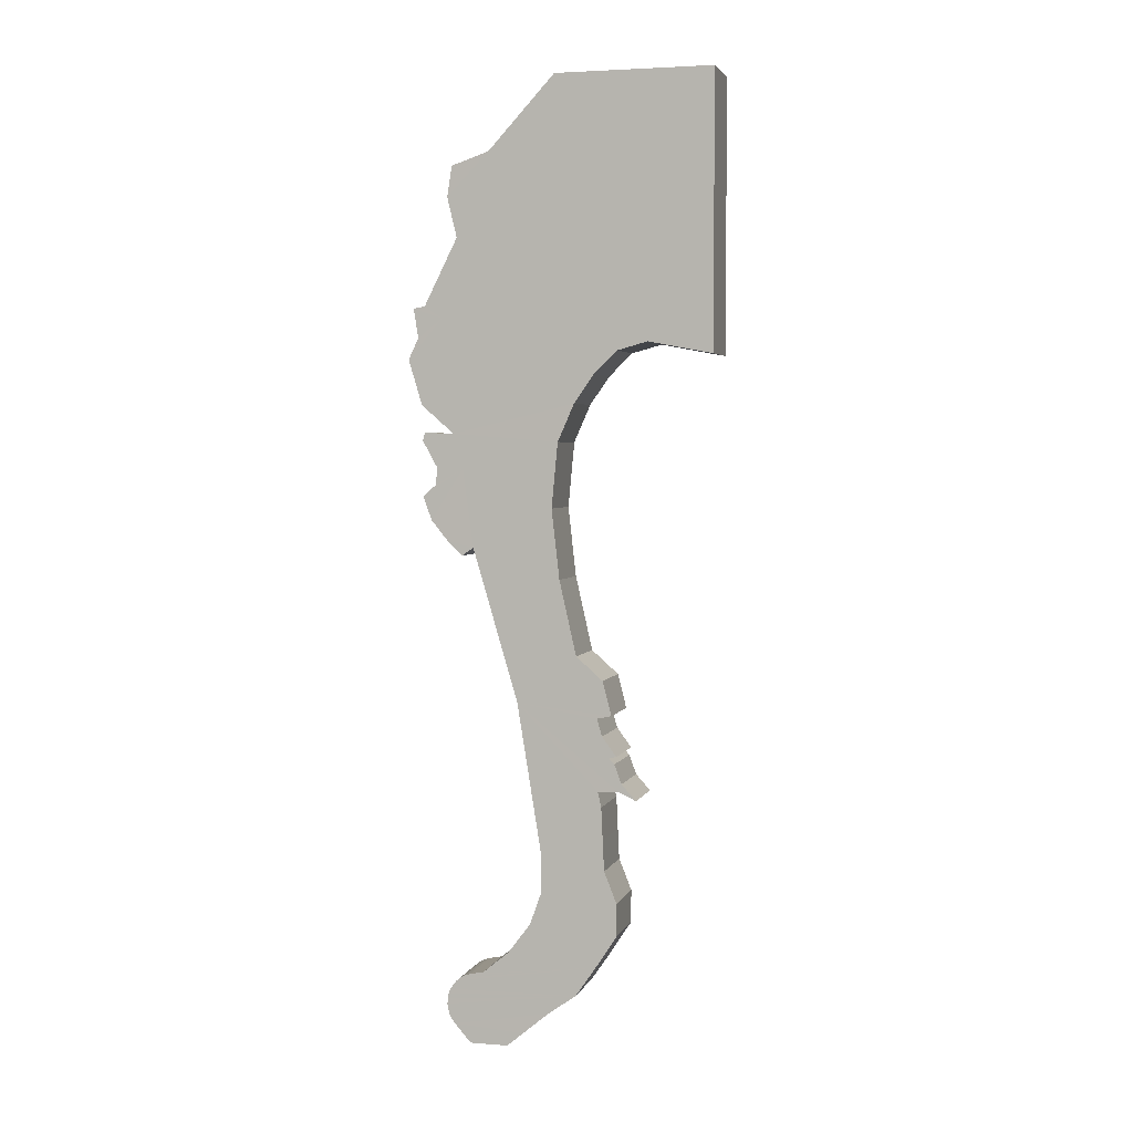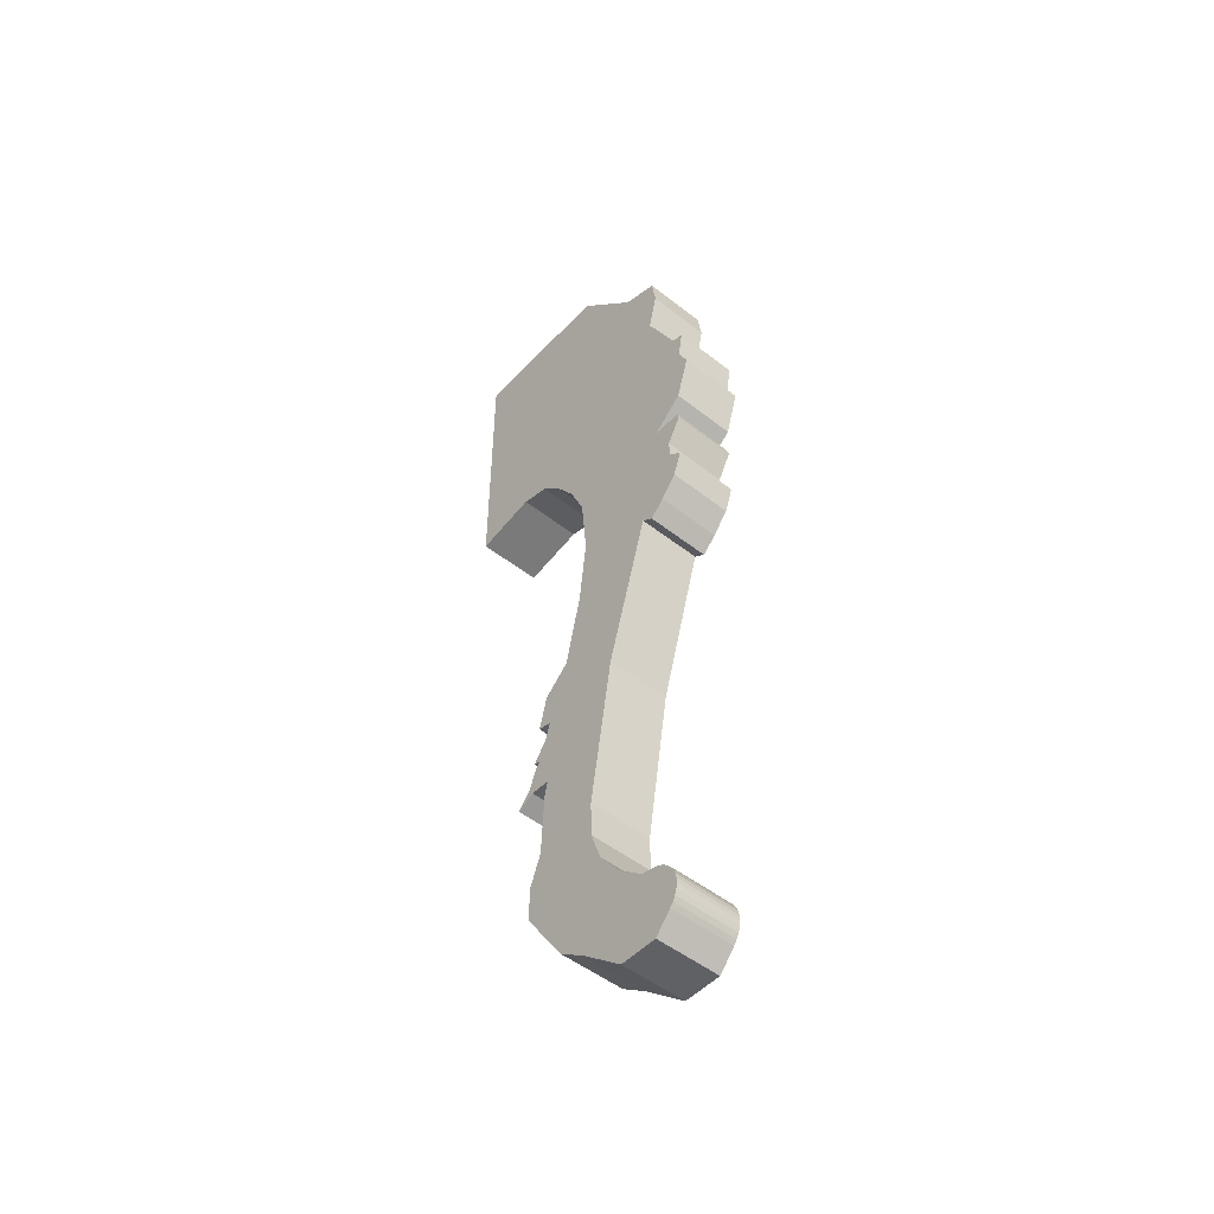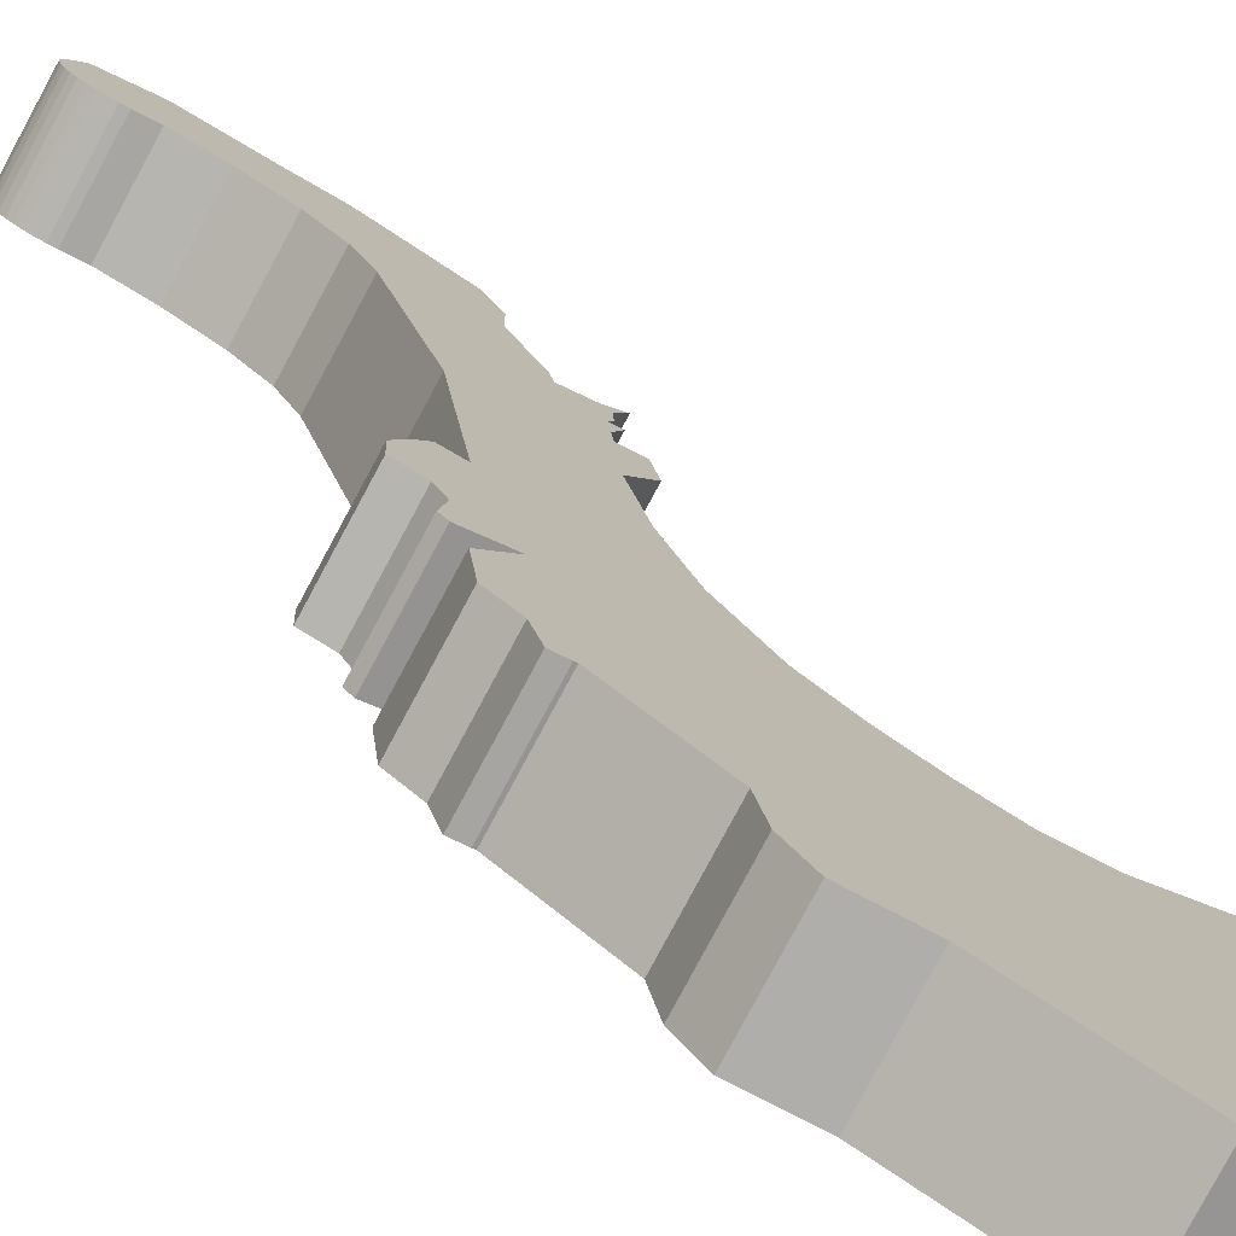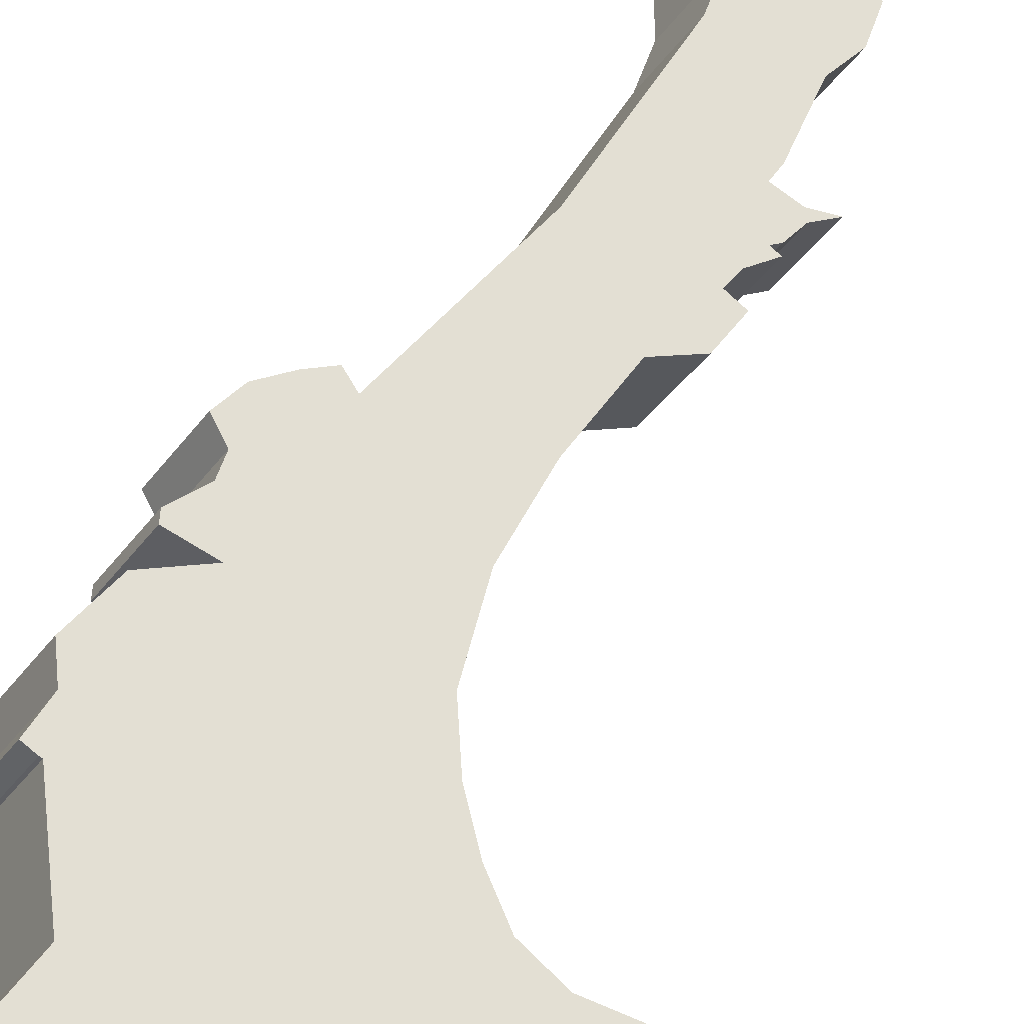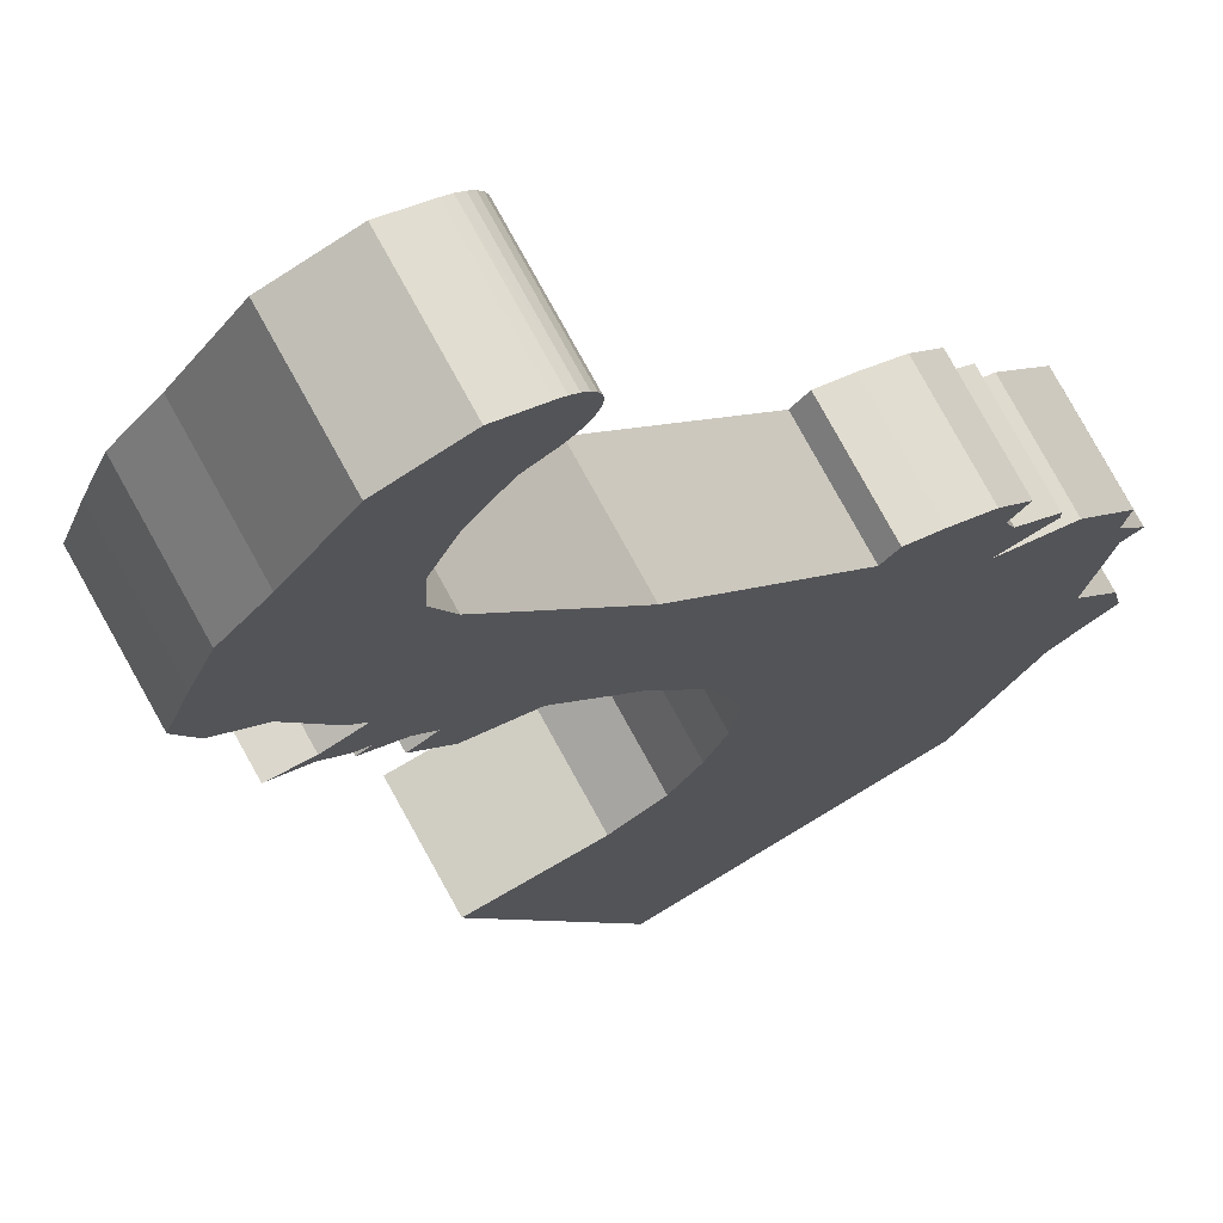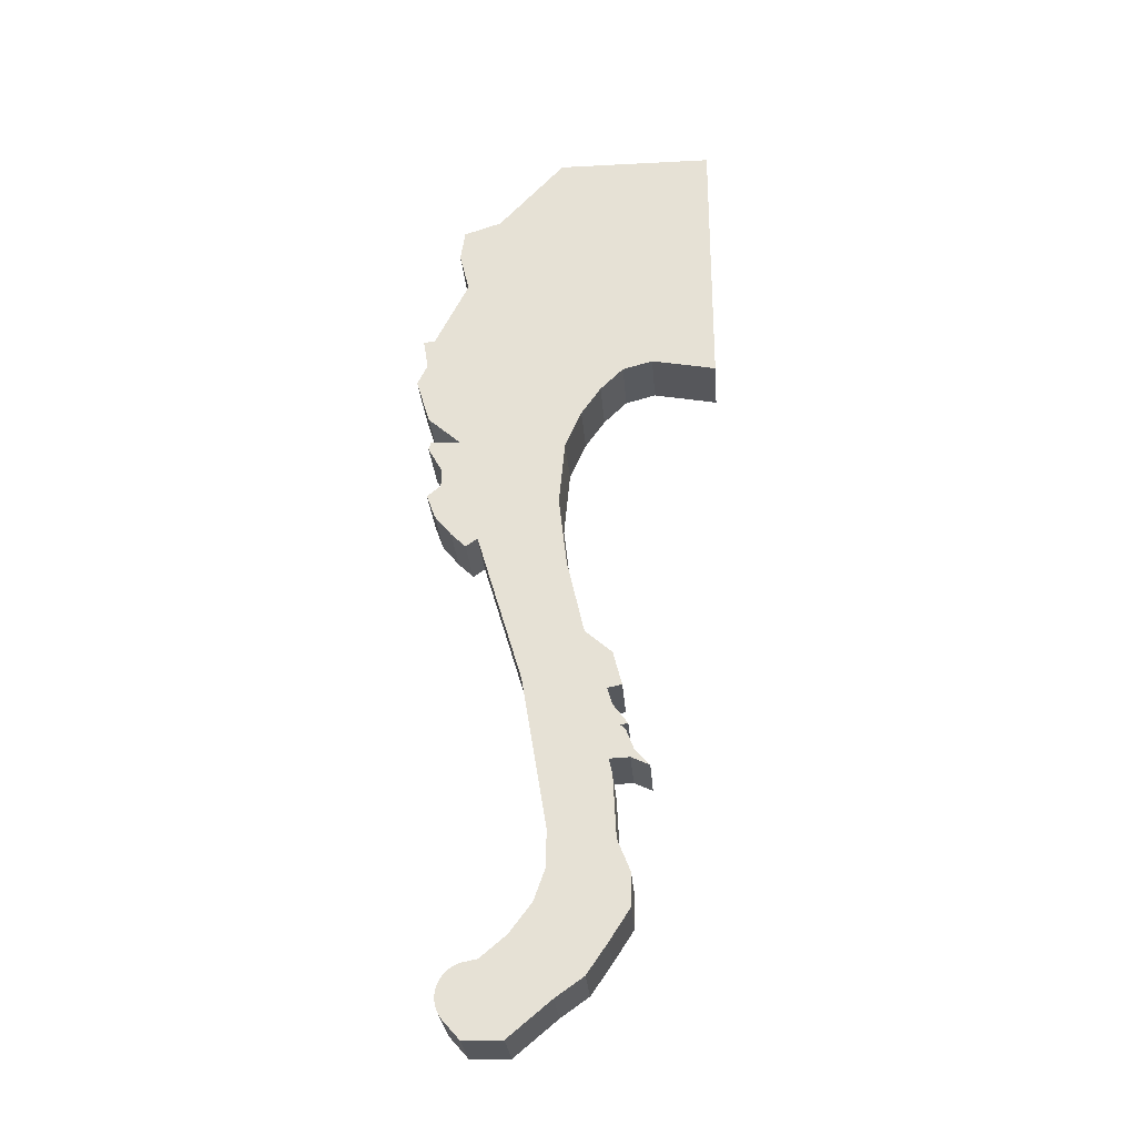
<metadata>
{"format":"obj","ext":"obj","renderer":"f3d","projection":"perspective","resolution":1024,"background":"white","views":[{"elev":3.4,"azim":-15.1,"up":"+Z"},{"elev":-49.6,"azim":-161.0,"up":"+Z"},{"elev":21.8,"azim":-19.3,"up":"+Y"},{"elev":47.1,"azim":17.4,"up":"+Y"},{"elev":-3.7,"azim":-164.8,"up":"+Y"},{"elev":-28.2,"azim":-25.5,"up":"+Z"}]}
</metadata>
<code>
o obj05.002
v -0.2476 0.2835 0.4245
v -0.2201 0.2676 0.4589
v -0.1552 0.2302 0.4589
v -0.2949 0.2755 0.3523
v -0.2902 0.2728 0.3532
v -0.291 0.2732 0.3532
v -0.2757 0.2998 0.3532
v -0.2796 0.302 0.3523
v -0.2749 0.2993 0.3532
v -0.2764 0.2648 0.3851
v -0.2611 0.2913 0.3851
v -0.2804 0.2671 0.404
v -0.265 0.2936 0.404
v -0.2631 0.2925 0.4184
v -0.2784 0.266 0.4184
v -0.2629 0.257 0.4245
v -0.1705 0.2037 0.4589
v -0.2354 0.2411 0.4589
v -0.2095 0.2261 0.3316
v -0.197 0.2189 0.3355
v -0.2828 0.2685 0.3477
v -0.1705 0.2037 0.3297
v -0.293 0.2744 0.3385
v -0.2777 0.3009 0.3385
v -0.1817 0.2455 0.3355
v -0.1941 0.2527 0.3316
v -0.1552 0.2302 0.3297
v -0.219 0.2317 0.3208
v -0.2037 0.2582 0.3208
v -0.2821 0.2681 0.3098
v -0.2972 0.2768 0.3285
v -0.2818 0.3033 0.3285
v -0.2628 0.2923 0.2935
v -0.2762 0.3 0.307
v -0.2119 0.2629 0.3073
v -0.2272 0.2364 0.3073
v -0.2781 0.2658 0.2935
v -0.2915 0.2735 0.307
v -0.2699 0.2964 0.2779
v -0.2702 0.2966 0.2695
v -0.2855 0.27 0.2695
v -0.2853 0.2699 0.2779
v -0.2912 0.2733 0.2903
v -0.2759 0.2999 0.2903
v -0.2903 0.2728 0.294
v -0.275 0.2993 0.294
v -0.2741 0.2635 0.2772
v -0.2911 0.2733 0.264
v -0.2758 0.2998 0.264
v -0.2722 0.2977 0.2526
v -0.2875 0.2712 0.2526
v -0.2187 0.2668 0.2895
v -0.234 0.2403 0.2895
v -0.2366 0.2418 0.2586
v -0.2697 0.2609 0.2399
v -0.2333 0.2399 0.2253
v -0.2263 0.2359 0.1897
v -0.251 0.2502 0.167
v -0.2152 0.2295 0.1785
v -0.2116 0.2274 0.1623
v -0.2176 0.2309 0.1608
v -0.2155 0.2296 0.1526
v -0.2096 0.2262 0.1433
v -0.2126 0.2279 0.1425
v -0.2103 0.2266 0.1397
v -0.2074 0.225 0.1305
v -0.2089 0.2258 0.127
v -0.2014 0.2215 0.1229
v -0.2172 0.2306 0.1265
v -0.2158 0.2298 0.1192
v -0.2152 0.2294 0.1037
v -0.2409 0.2443 0.09437
v -0.2145 0.2291 0.08905
v -0.2411 0.2444 0.07703
v -0.2094 0.2261 0.07402
v -0.2458 0.2471 0.06175
v -0.2095 0.2262 0.05835
v -0.255 0.2525 0.04765
v -0.218 0.2311 0.04319
v -0.2657 0.2586 0.03734
v -0.2718 0.2621 0.03593
v -0.2738 0.2633 0.03507
v -0.2758 0.2644 0.03382
v -0.2775 0.2654 0.03221
v -0.2789 0.2663 0.03029
v -0.2265 0.236 0.02893
v -0.2801 0.2669 0.02811
v -0.2809 0.2674 0.02574
v -0.2814 0.2677 0.02324
v -0.2815 0.2677 0.0207
v -0.238 0.2426 0.01953
v -0.2812 0.2675 0.01817
v -0.2805 0.2672 0.01573
v -0.2795 0.2666 0.01345
v -0.2782 0.2658 0.0114
v -0.2488 0.2489 0.009153
v -0.2715 0.2619 0.002589
v -0.2556 0.2528 0.002589
v -0.2629 0.2924 0.0114
v -0.2561 0.2885 0.002589
v -0.2642 0.2931 0.01345
v -0.2652 0.2937 0.01573
v -0.2659 0.2941 0.01817
v -0.2662 0.2942 0.0207
v -0.2661 0.2942 0.02324
v -0.2656 0.2939 0.02574
v -0.2648 0.2934 0.02811
v -0.2636 0.2928 0.03029
v -0.2622 0.2919 0.03221
v -0.2605 0.2909 0.03382
v -0.2585 0.2898 0.03507
v -0.2565 0.2886 0.03593
v -0.2504 0.2852 0.03734
v -0.2397 0.279 0.04765
v -0.2305 0.2736 0.06175
v -0.2258 0.2709 0.07703
v -0.2256 0.2708 0.09437
v -0.2357 0.2767 0.167
v -0.2544 0.2874 0.2399
v -0.2745 0.2637 0.236
v -0.2592 0.2902 0.236
v -0.2807 0.2672 0.2429
v -0.2654 0.2938 0.2429
v -0.2212 0.2683 0.2586
v -0.218 0.2664 0.2253
v -0.211 0.2624 0.1897
v -0.1999 0.256 0.1785
v -0.1963 0.2539 0.1623
v -0.2023 0.2574 0.1608
v -0.2002 0.2561 0.1526
v -0.1942 0.2527 0.1433
v -0.1973 0.2545 0.1425
v -0.195 0.2532 0.1397
v -0.1921 0.2515 0.1305
v -0.1861 0.248 0.1229
v -0.1936 0.2524 0.127
v -0.2019 0.2571 0.1265
v -0.2005 0.2563 0.1192
v -0.1999 0.256 0.1037
v -0.1992 0.2556 0.08905
v -0.1941 0.2526 0.07402
v -0.1942 0.2527 0.05835
v -0.2027 0.2576 0.04319
v -0.2112 0.2625 0.02893
v -0.2227 0.2692 0.01953
v -0.2335 0.2754 0.009153
v -0.2403 0.2793 0.002589
f 1 2 3
f 4 5 6
f 4 6 7
f 7 8 4
f 9 8 7
f 9 7 6
f 6 5 9
f 9 5 10
f 10 11 9
f 11 10 12
f 12 13 11
f 14 13 12
f 12 15 14
f 16 15 12
f 12 10 16
f 17 18 16
f 17 16 10
f 19 20 21
f 20 22 17
f 17 21 20
f 17 10 21
f 21 10 5
f 21 5 4
f 21 4 23
f 24 23 4
f 4 8 24
f 24 8 9
f 24 25 26
f 3 27 25
f 25 24 3
f 24 9 3
f 9 11 3
f 11 13 3
f 13 14 3
f 14 1 3
f 1 14 15
f 15 16 1
f 1 16 18
f 18 2 1
f 2 18 17
f 17 3 2
f 3 17 22
f 22 27 3
f 27 22 20
f 20 25 27
f 25 20 19
f 19 26 25
f 28 29 26
f 26 19 28
f 28 19 21
f 28 21 30
f 30 21 31
f 21 23 31
f 31 23 24
f 24 32 31
f 32 24 26
f 32 26 29
f 33 34 35
f 34 32 35
f 32 29 35
f 35 29 28
f 28 36 35
f 36 28 30
f 36 30 37
f 38 37 30
f 30 31 38
f 38 31 32
f 32 34 38
f 38 34 33
f 33 37 38
f 39 40 41
f 41 42 39
f 39 42 43
f 43 44 39
f 43 45 46
f 46 44 43
f 33 44 46
f 33 46 45
f 45 37 33
f 37 45 43
f 37 43 42
f 47 37 42
f 47 42 41
f 48 49 50
f 50 51 48
f 47 48 51
f 47 41 48
f 48 41 40
f 40 49 48
f 49 40 52
f 40 39 52
f 39 44 52
f 44 33 52
f 33 35 52
f 53 52 35
f 35 36 53
f 53 36 37
f 53 37 47
f 54 53 47
f 54 47 55
f 56 54 55
f 57 56 55
f 57 55 58
f 59 57 58
f 60 59 58
f 61 60 58
f 62 61 58
f 63 62 58
f 64 63 58
f 65 64 58
f 66 65 58
f 67 68 66
f 67 66 58
f 69 67 58
f 70 69 58
f 71 70 58
f 71 58 72
f 73 71 72
f 73 72 74
f 75 73 74
f 75 74 76
f 77 75 76
f 77 76 78
f 79 77 78
f 79 78 80
f 79 80 81
f 79 81 82
f 79 82 83
f 79 83 84
f 79 84 85
f 86 79 85
f 86 85 87
f 86 87 88
f 86 88 89
f 86 89 90
f 91 86 90
f 91 90 92
f 91 92 93
f 91 93 94
f 91 94 95
f 96 91 95
f 97 98 96
f 96 95 97
f 99 100 97
f 97 95 99
f 101 99 95
f 95 94 101
f 101 94 93
f 93 102 101
f 102 93 92
f 92 103 102
f 103 92 90
f 90 104 103
f 104 90 89
f 89 105 104
f 106 105 89
f 89 88 106
f 106 88 87
f 87 107 106
f 107 87 85
f 85 108 107
f 109 108 85
f 85 84 109
f 109 84 83
f 83 110 109
f 110 83 82
f 82 111 110
f 111 82 81
f 81 112 111
f 112 81 80
f 80 113 112
f 113 80 78
f 78 114 113
f 114 78 76
f 76 115 114
f 116 115 76
f 76 74 116
f 116 74 72
f 72 117 116
f 118 117 72
f 72 58 118
f 119 118 58
f 58 55 119
f 119 55 120
f 120 121 119
f 122 123 121
f 121 120 122
f 122 120 55
f 55 47 122
f 47 51 122
f 122 51 50
f 50 123 122
f 123 50 124
f 50 49 124
f 49 52 124
f 124 52 53
f 53 54 124
f 125 124 54
f 54 56 125
f 126 125 56
f 56 57 126
f 126 57 59
f 59 127 126
f 128 127 59
f 59 60 128
f 128 60 61
f 61 129 128
f 130 129 61
f 61 62 130
f 130 62 63
f 63 131 130
f 131 63 64
f 64 132 131
f 132 64 65
f 65 133 132
f 134 133 65
f 65 66 134
f 135 136 134
f 135 134 66
f 66 68 135
f 135 68 67
f 67 136 135
f 136 67 69
f 69 137 136
f 138 137 69
f 69 70 138
f 139 138 70
f 70 71 139
f 140 139 71
f 71 73 140
f 141 140 73
f 73 75 141
f 142 141 75
f 75 77 142
f 143 142 77
f 77 79 143
f 144 143 79
f 79 86 144
f 144 86 91
f 91 145 144
f 145 91 96
f 96 146 145
f 146 96 98
f 98 147 146
f 147 98 97
f 97 100 147
f 147 100 99
f 99 146 147
f 99 145 146
f 99 101 145
f 101 102 145
f 102 103 145
f 103 104 145
f 104 144 145
f 104 105 144
f 105 106 144
f 106 107 144
f 107 108 144
f 108 143 144
f 108 109 143
f 109 110 143
f 110 111 143
f 111 112 143
f 112 113 143
f 113 114 143
f 114 142 143
f 114 115 142
f 115 141 142
f 115 116 141
f 116 140 141
f 116 117 140
f 117 139 140
f 117 118 139
f 118 138 139
f 118 137 138
f 118 136 137
f 118 134 136
f 118 133 134
f 118 132 133
f 118 131 132
f 118 130 131
f 118 129 130
f 118 128 129
f 118 127 128
f 118 126 127
f 118 119 126
f 119 125 126
f 119 124 125
f 119 123 124
f 119 121 123

</code>
